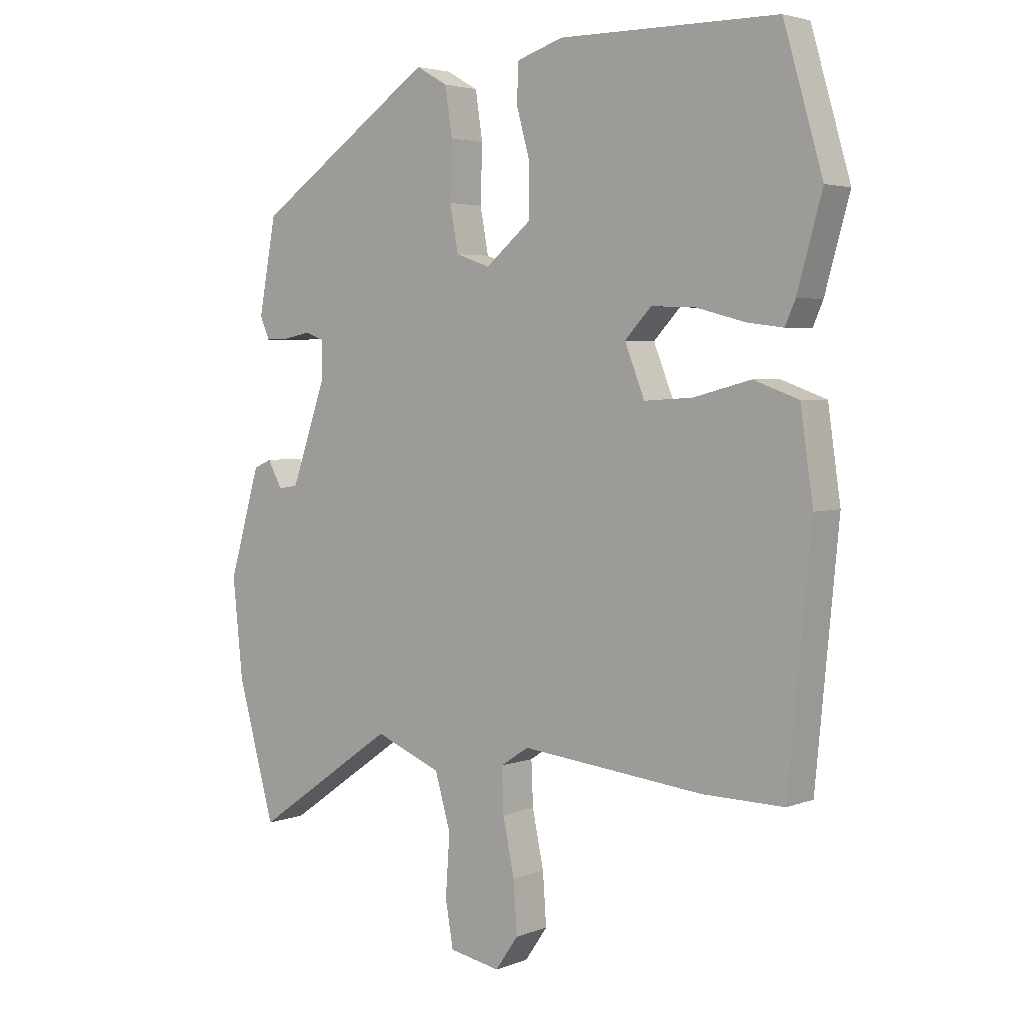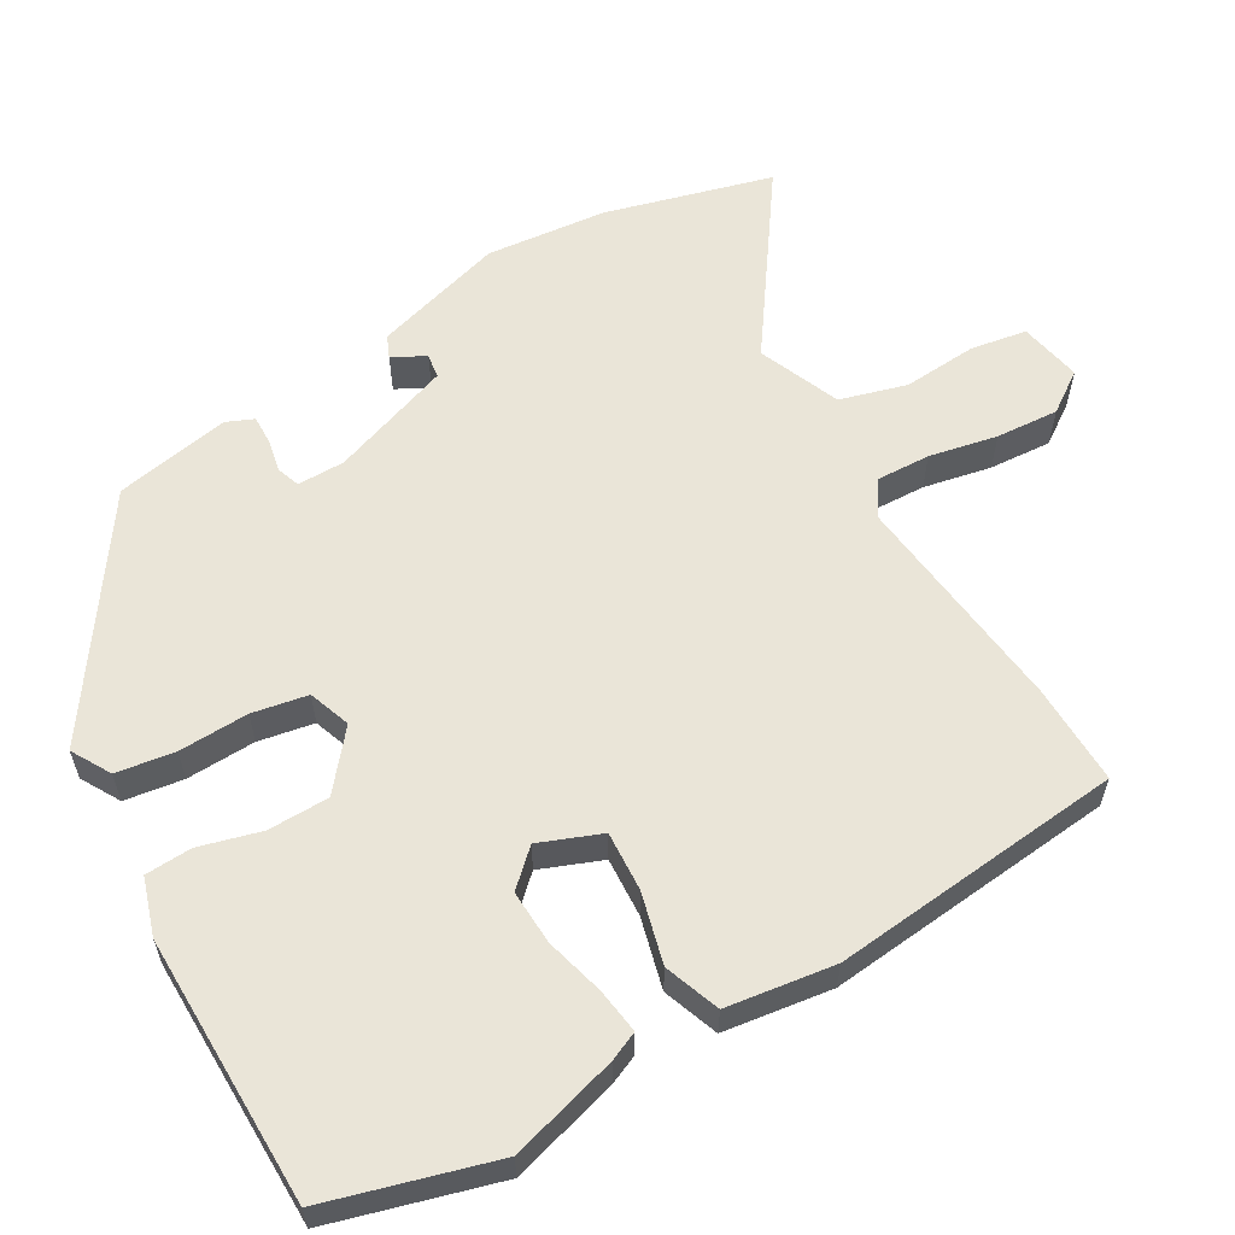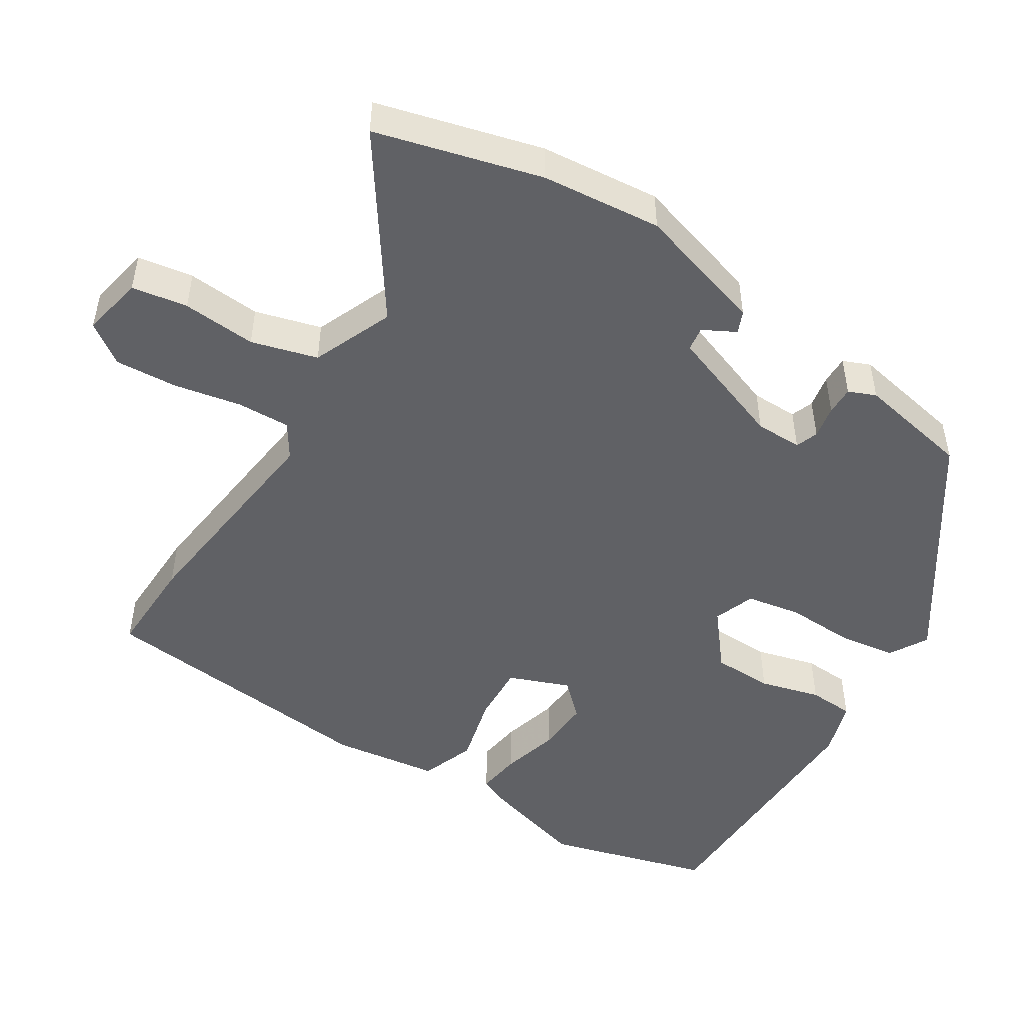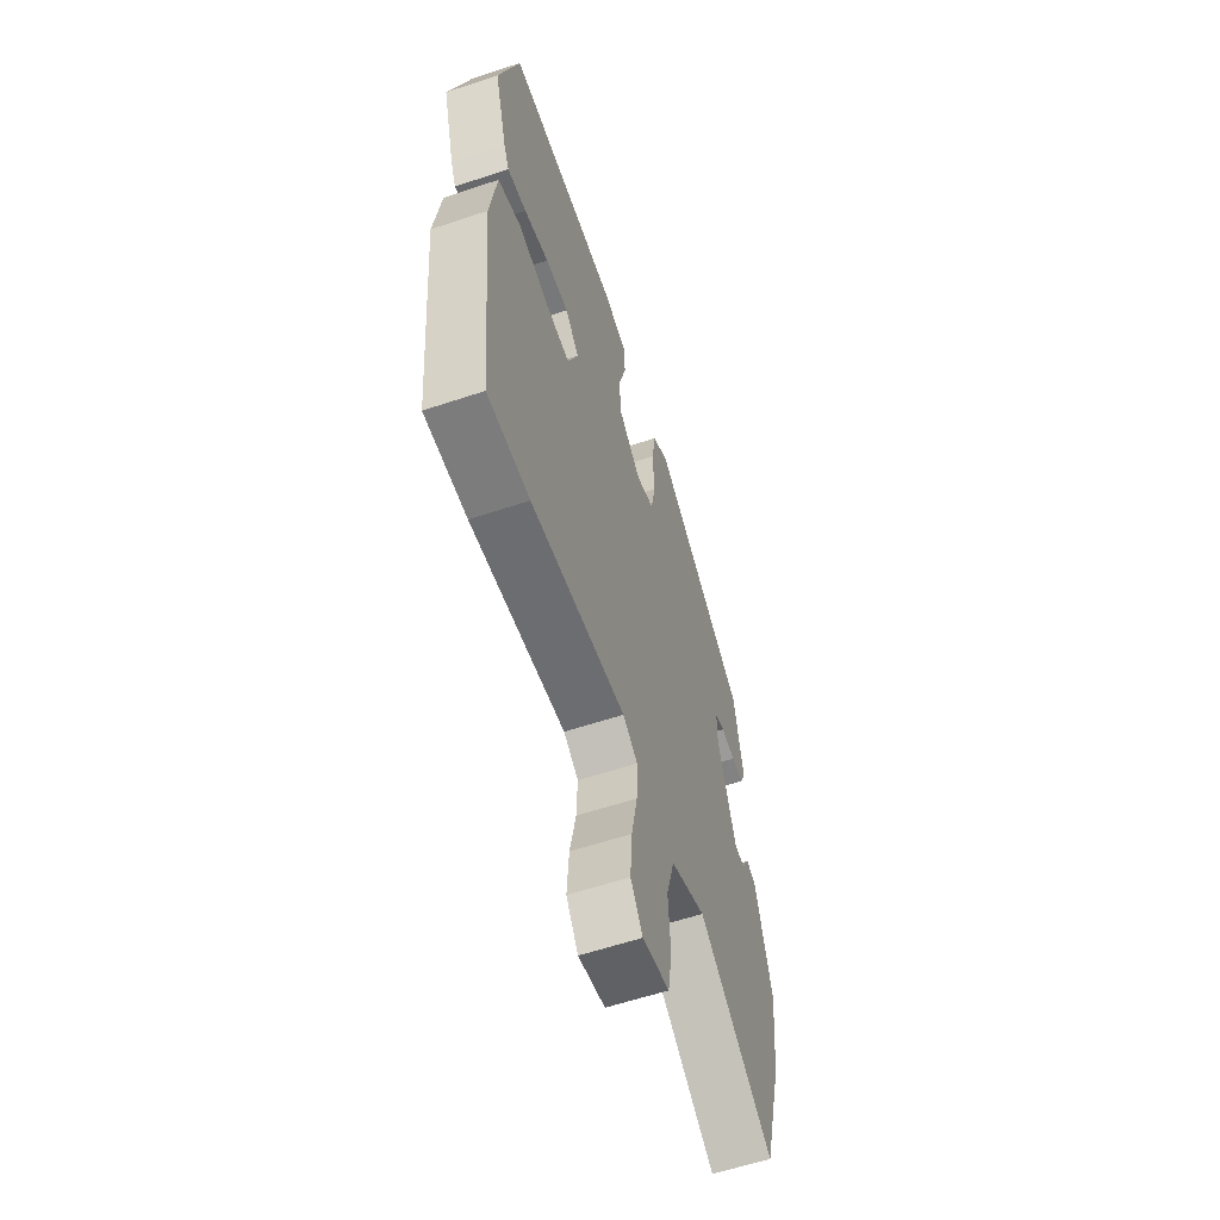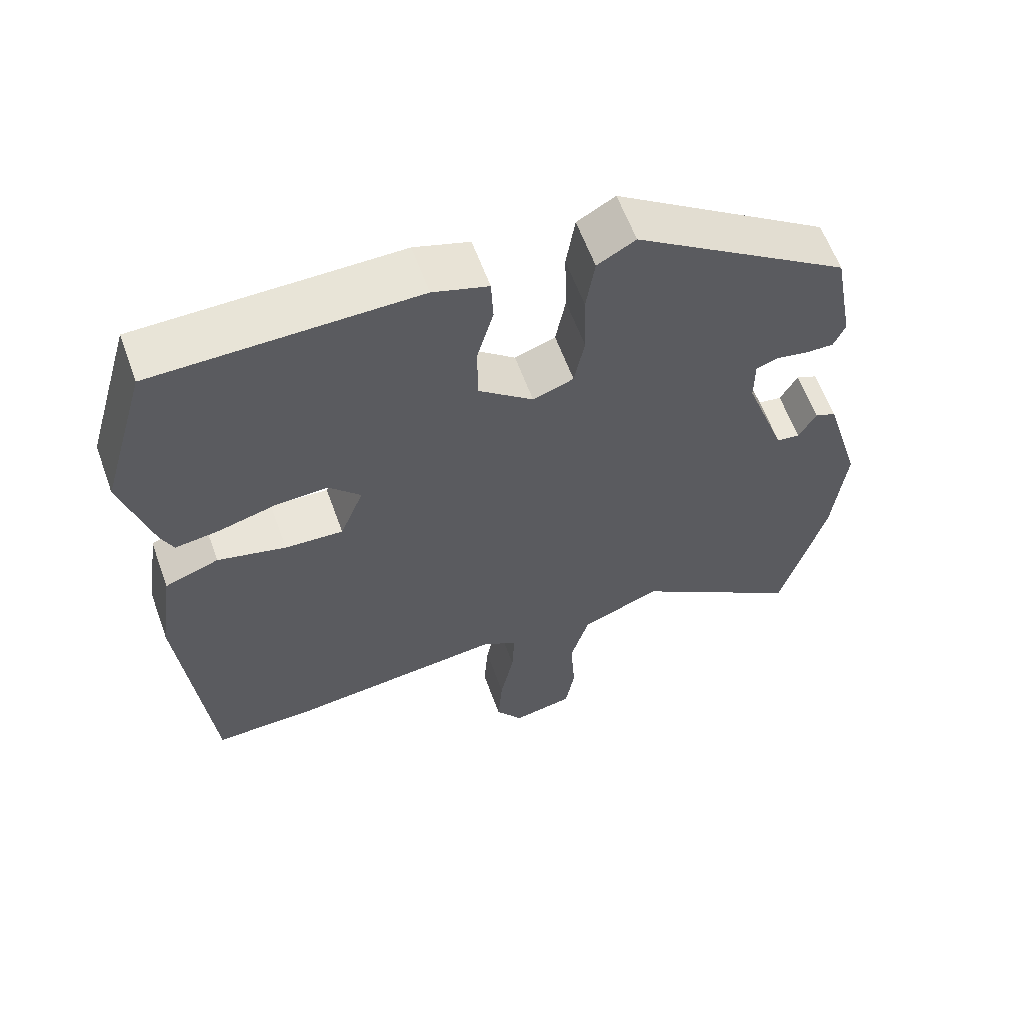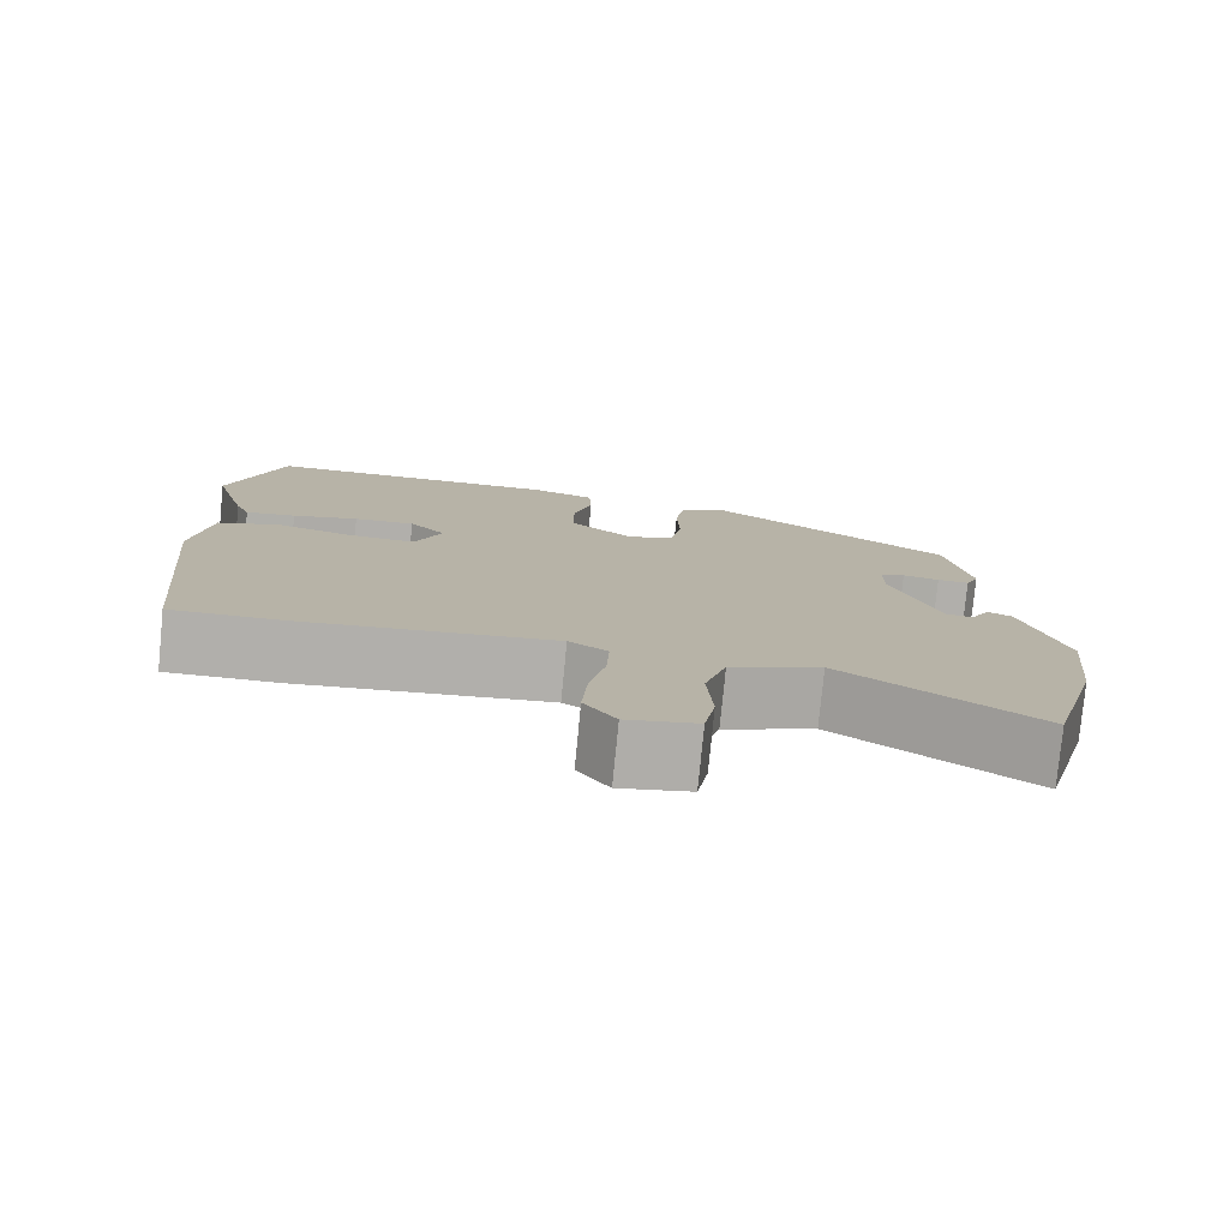
<metadata>
{"format":"obj","ext":"obj","renderer":"f3d","projection":"perspective","resolution":1024,"background":"white","views":[{"elev":3.6,"azim":38.7,"up":"+Z"},{"elev":59.1,"azim":59.6,"up":"+Y"},{"elev":-48.9,"azim":-122.7,"up":"+Y"},{"elev":-59.5,"azim":108.9,"up":"+Z"},{"elev":61.1,"azim":160.0,"up":"+Z"},{"elev":-78.3,"azim":174.4,"up":"+Z"}]}
</metadata>
<code>
v 0.502 0.07 -0.5
v 0.366 0.07 -0.498
v 0.062 0.07 -0.466
v 0.015 0.07 -0.497
v 0.018 0.07 -0.57
v 0.037 0.07 -0.662
v 0.043 0.07 -0.747
v 0.005 0.07 -0.802
v -0.08 0.07 -0.786
v -0.093 0.07 -0.71
v -0.086 0.07 -0.609
v -0.112 0.07 -0.519
v -0.223 0.07 -0.474
v -0.461 0.07 -0.641
v -0.523 0.07 -0.416
v -0.54 0.07 -0.252
v -0.488 0.07 -0.074
v -0.458 0.07 -0.061
v -0.434 0.07 -0.105
v -0.401 0.07 -0.1
v -0.343 0.07 0.064
v -0.343 0.07 0.128
v -0.374 0.07 0.139
v -0.419 0.07 0.13
v -0.458 0.07 0.129
v -0.474 0.07 0.166
v -0.445 0.07 0.322
v -0.144 0.07 0.529
v -0.091 0.07 0.499
v -0.079 0.07 0.42
v -0.082 0.07 0.326
v -0.068 0.07 0.251
v -0.011 0.07 0.231
v 0.065 0.07 0.294
v 0.066 0.07 0.377
v 0.043 0.07 0.46
v 0.046 0.07 0.523
v 0.123 0.07 0.548
v 0.487 0.07 0.546
v 0.552 0.07 0.322
v 0.511 0.07 0.176
v 0.494 0.07 0.137
v 0.433 0.07 0.145
v 0.353 0.07 0.166
v 0.279 0.07 0.169
v 0.235 0.07 0.122
v 0.268 0.07 0.039
v 0.349 0.07 0.044
v 0.444 0.07 0.069
v 0.519 0.07 0.042
v 0.54 0.07 -0.104
v 0.502 0 -0.5
v 0.366 0 -0.498
v 0.062 0 -0.466
v 0.015 0 -0.497
v 0.018 0 -0.57
v 0.037 0 -0.662
v 0.043 0 -0.747
v 0.005 0 -0.802
v -0.08 0 -0.786
v -0.093 0 -0.71
v -0.086 0 -0.609
v -0.112 0 -0.519
v -0.223 0 -0.474
v -0.461 0 -0.641
v -0.523 0 -0.416
v -0.54 0 -0.252
v -0.488 0 -0.074
v -0.458 0 -0.061
v -0.434 0 -0.105
v -0.401 0 -0.1
v -0.343 0 0.064
v -0.343 0 0.128
v -0.374 0 0.139
v -0.419 0 0.13
v -0.458 0 0.129
v -0.474 0 0.166
v -0.445 0 0.322
v -0.144 0 0.529
v -0.091 0 0.499
v -0.079 0 0.42
v -0.082 0 0.326
v -0.068 0 0.251
v -0.011 0 0.231
v 0.065 0 0.294
v 0.066 0 0.377
v 0.043 0 0.46
v 0.046 0 0.523
v 0.123 0 0.548
v 0.487 0 0.546
v 0.552 0 0.322
v 0.511 0 0.176
v 0.494 0 0.137
v 0.433 0 0.145
v 0.353 0 0.166
v 0.279 0 0.169
v 0.235 0 0.122
v 0.268 0 0.039
v 0.349 0 0.044
v 0.444 0 0.069
v 0.519 0 0.042
v 0.54 0 -0.104
f 48 49 50 51
f 47 48 51 1
f 41 42 43 44
f 41 44 45
f 40 41 45
f 39 40 45
f 38 39 45 46
f 35 36 37 38
f 34 35 38 46
f 28 29 30 31
f 28 31 32
f 27 28 32
f 26 27 32 33
f 23 24 25 26
f 16 17 18 19
f 16 19 20
f 13 14 15 16
f 12 13 16 20
f 8 9 10 11
f 8 11 12
f 5 6 7 8
f 4 5 8 12
f 3 4 12 20
f 47 1 2 3
f 33 34 46 47
f 23 26 33 47
f 22 23 47
f 21 22 47 3
f 3 20 21
f 102 101 100 99
f 52 102 99 98
f 95 94 93 92
f 96 95 92
f 96 92 91
f 96 91 90
f 97 96 90 89
f 89 88 87 86
f 97 89 86 85
f 82 81 80 79
f 83 82 79
f 83 79 78
f 84 83 78 77
f 77 76 75 74
f 70 69 68 67
f 71 70 67
f 67 66 65 64
f 71 67 64 63
f 62 61 60 59
f 63 62 59
f 59 58 57 56
f 63 59 56 55
f 71 63 55 54
f 54 53 52 98
f 98 97 85 84
f 98 84 77 74
f 98 74 73
f 54 98 73 72
f 72 71 54
f 1 52 53 2
f 2 53 54 3
f 3 54 55 4
f 4 55 56 5
f 5 56 57 6
f 6 57 58 7
f 7 58 59 8
f 8 59 60 9
f 9 60 61 10
f 10 61 62 11
f 11 62 63 12
f 12 63 64 13
f 13 64 65 14
f 14 65 66 15
f 15 66 67 16
f 16 67 68 17
f 17 68 69 18
f 18 69 70 19
f 19 70 71 20
f 20 71 72 21
f 21 72 73 22
f 22 73 74 23
f 23 74 75 24
f 24 75 76 25
f 25 76 77 26
f 26 77 78 27
f 27 78 79 28
f 28 79 80 29
f 29 80 81 30
f 30 81 82 31
f 31 82 83 32
f 32 83 84 33
f 33 84 85 34
f 34 85 86 35
f 35 86 87 36
f 36 87 88 37
f 37 88 89 38
f 38 89 90 39
f 39 90 91 40
f 40 91 92 41
f 41 92 93 42
f 42 93 94 43
f 43 94 95 44
f 44 95 96 45
f 45 96 97 46
f 46 97 98 47
f 47 98 99 48
f 48 99 100 49
f 49 100 101 50
f 50 101 102 51
f 51 102 52 1

</code>
